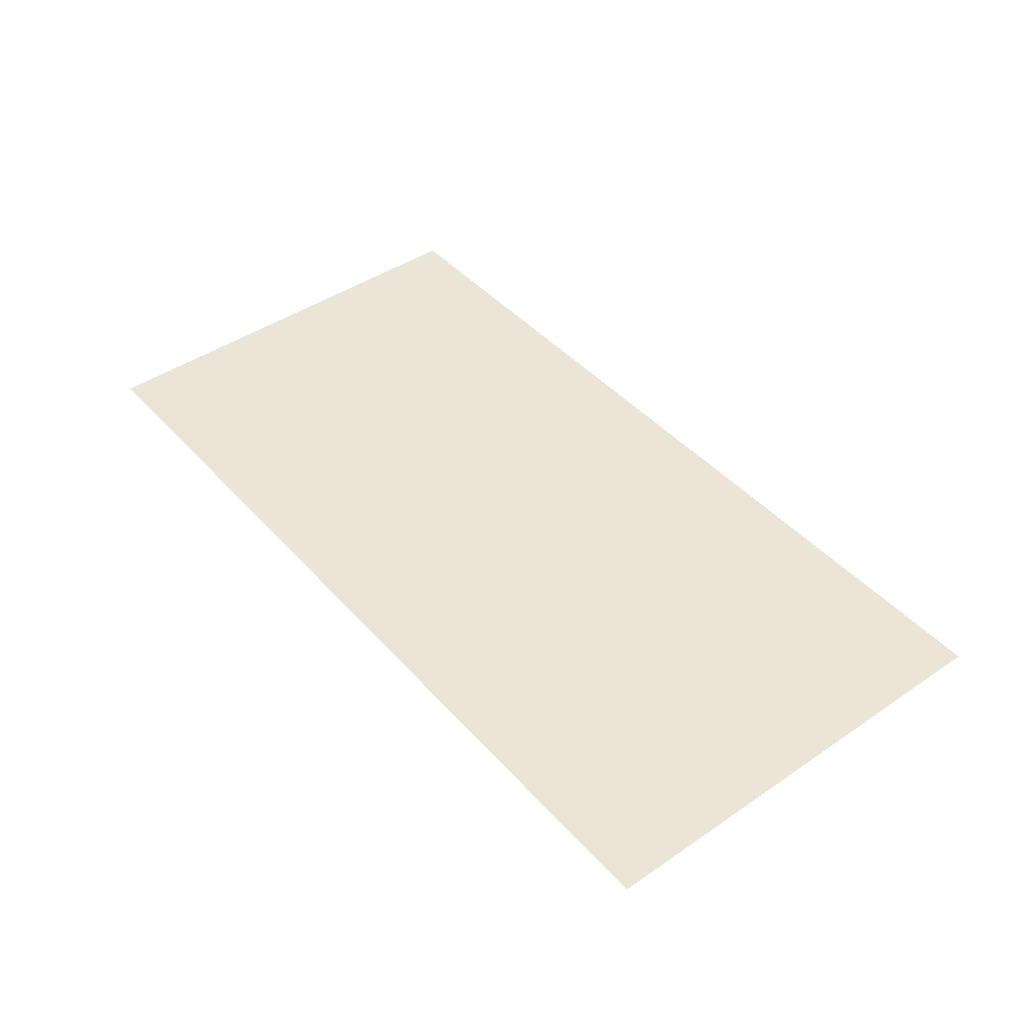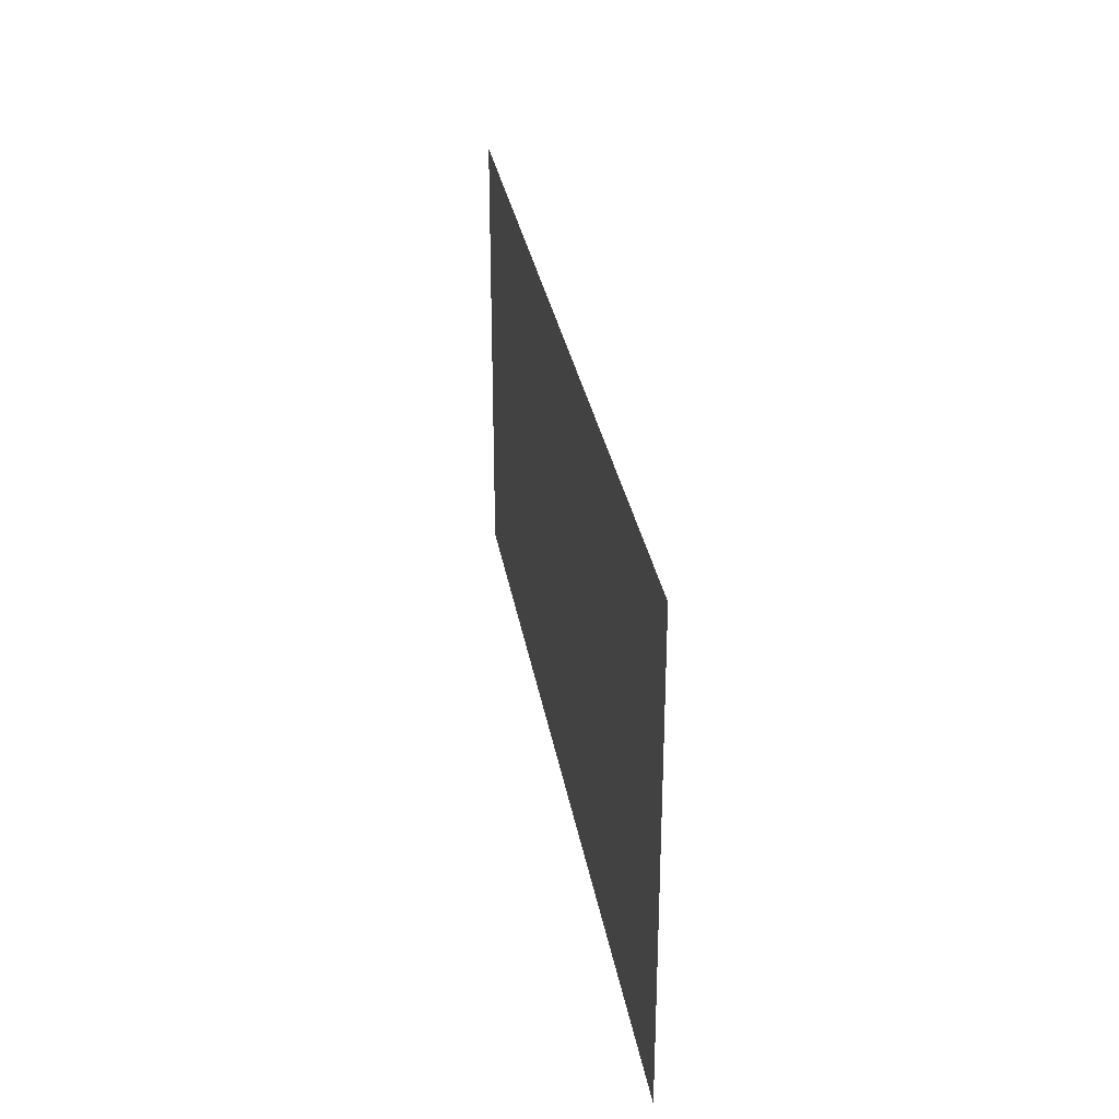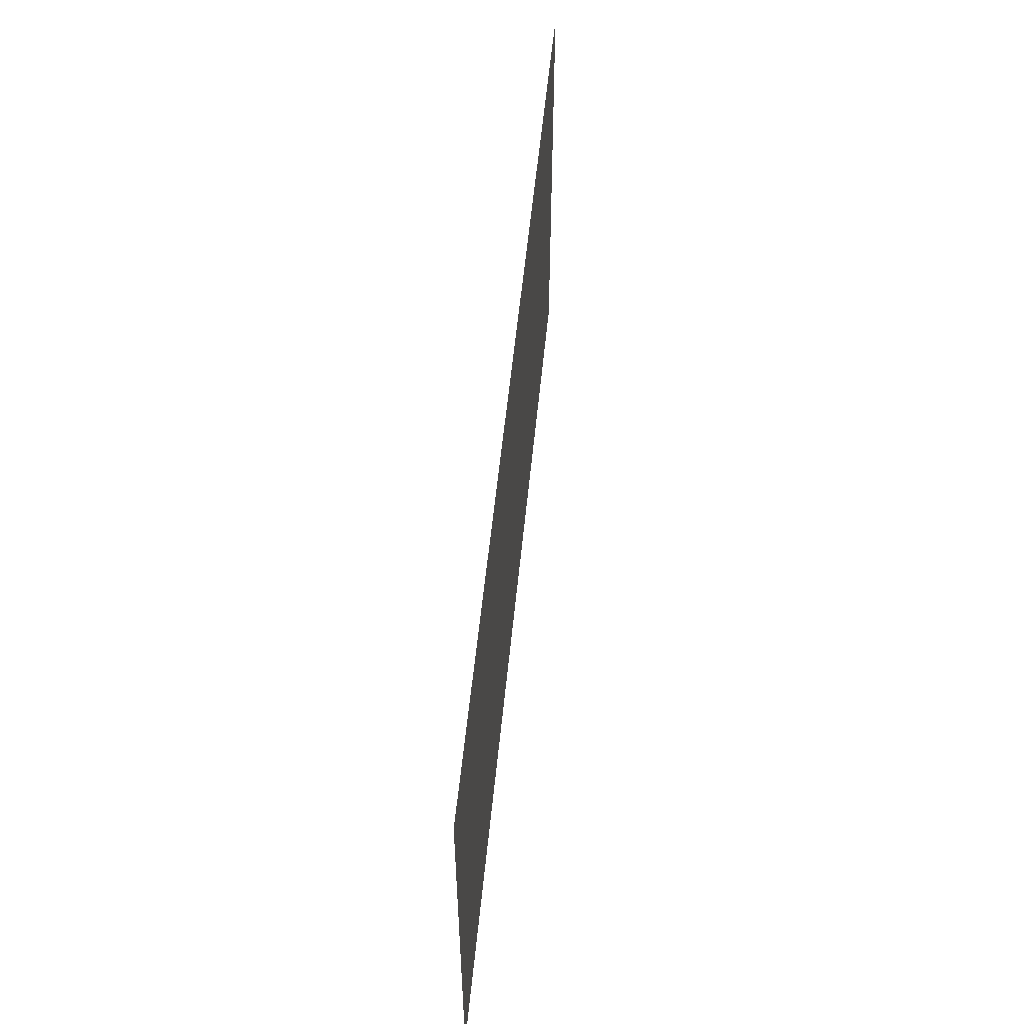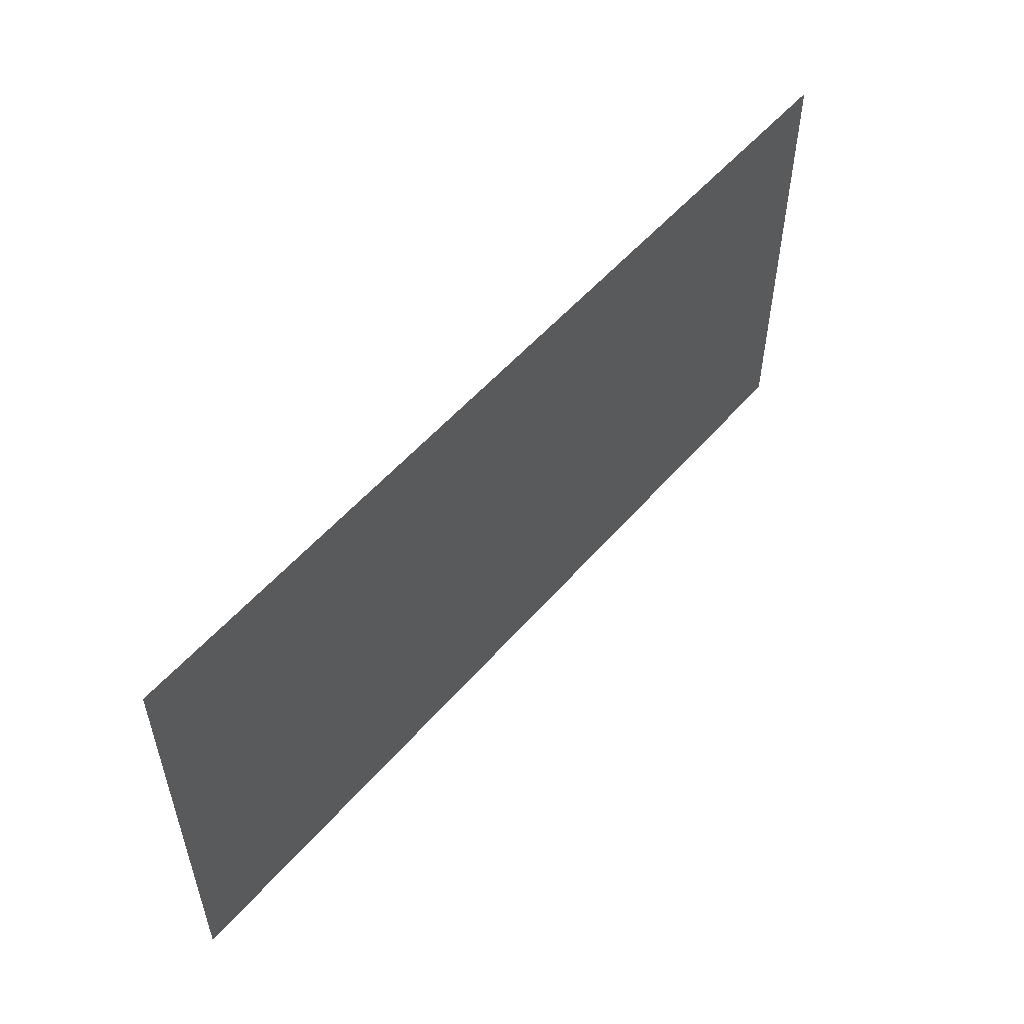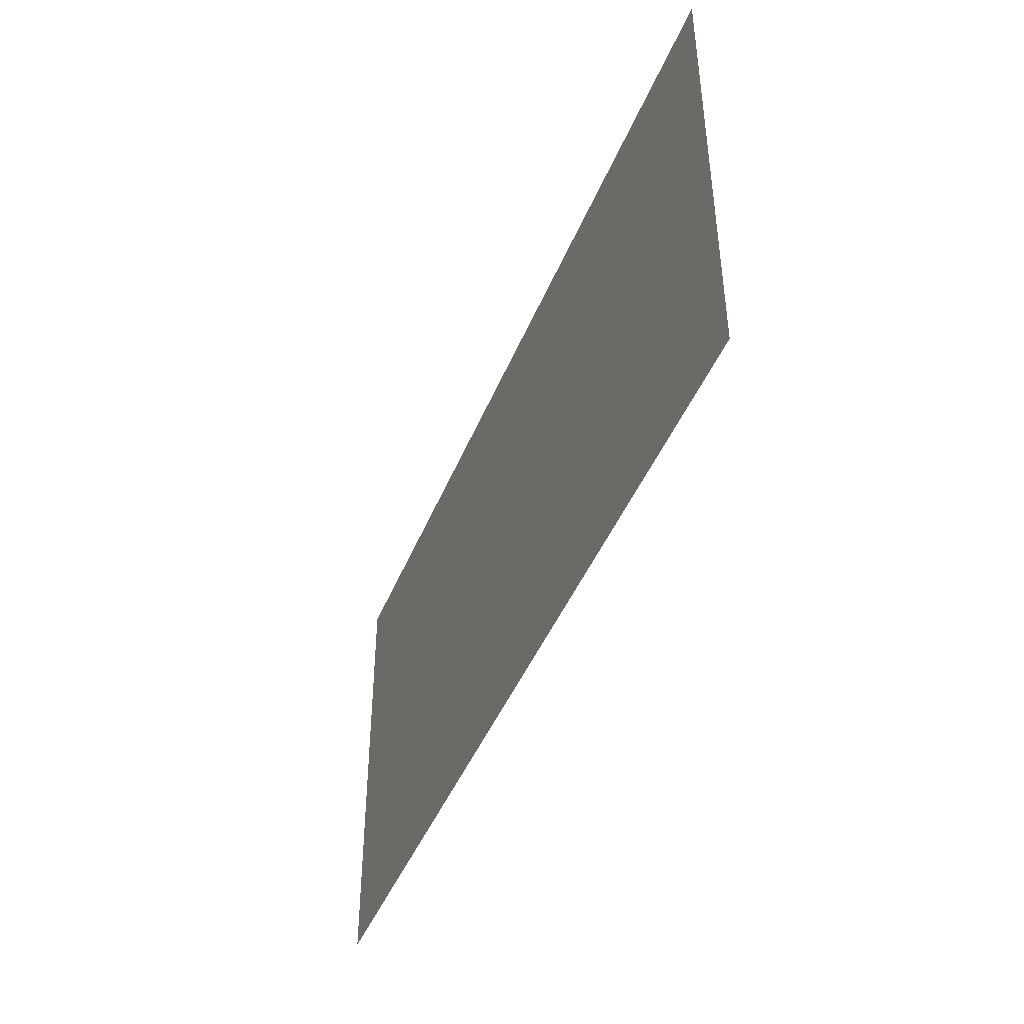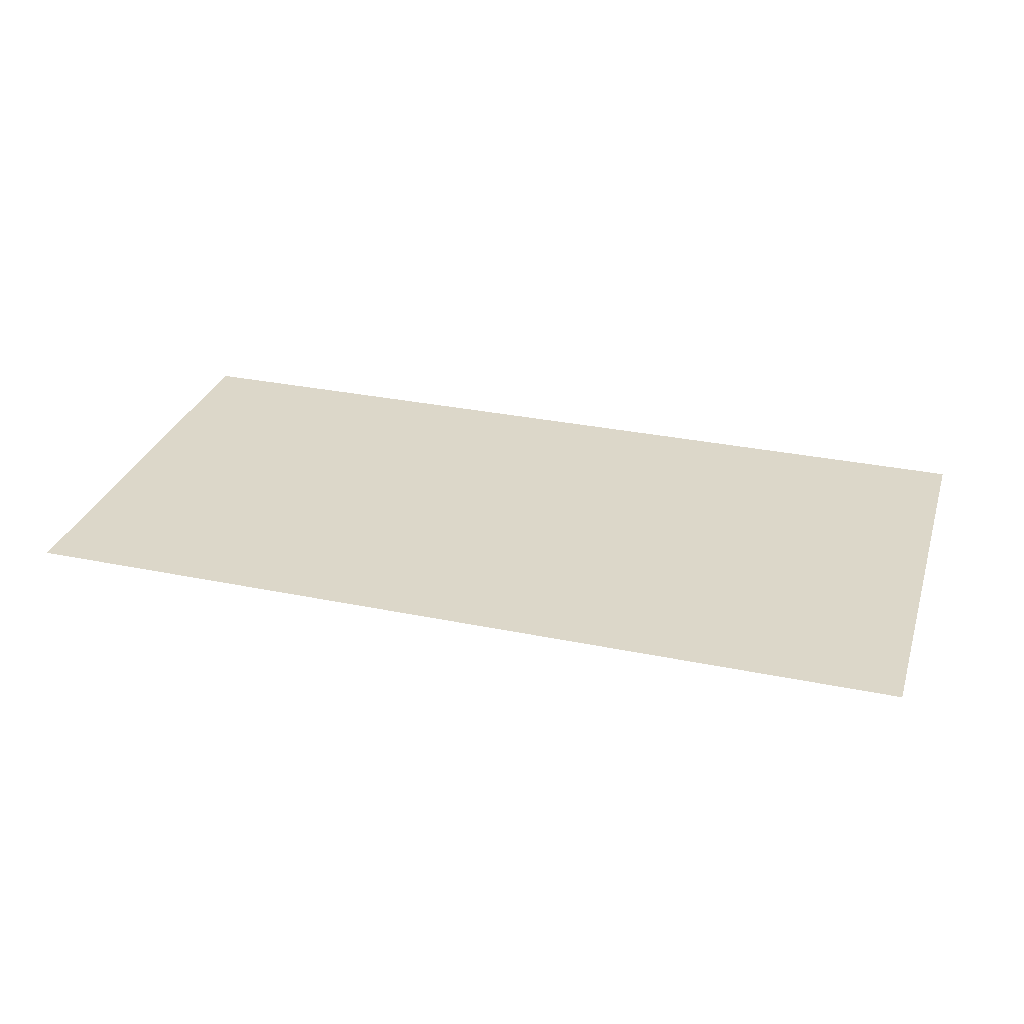
<metadata>
{"format":"obj","ext":"obj","renderer":"f3d","projection":"perspective","resolution":1024,"background":"white","views":[{"elev":44.1,"azim":51.5,"up":"+Z"},{"elev":30.1,"azim":-99.2,"up":"+Y"},{"elev":55.1,"azim":-84.4,"up":"+Y"},{"elev":53.8,"azim":129.8,"up":"+Y"},{"elev":-43.9,"azim":-111.1,"up":"+Y"},{"elev":30.3,"azim":-163.3,"up":"+Z"}]}
</metadata>
<code>
v 0 -144 0
v -16 -144 0
v -16 -128 0
v 0 -128 0
v -16 -144 0
v -32 -144 0
v -32 -128 0
v -16 -128 0
v -32 -144 0
v -48 -144 0
v -48 -128 0
v -32 -128 0
v -48 -144 0
v -64 -144 0
v -64 -128 0
v -48 -128 0
v -64 -144 0
v -80 -144 0
v -80 -128 0
v -64 -128 0
v -80 -144 0
v -96 -144 0
v -96 -128 0
v -80 -128 0
v -96 -144 0
v -112 -144 0
v -112 -128 0
v -96 -128 0
v -112 -144 0
v -128 -144 0
v -128 -128 0
v -112 -128 0
v -128 -144 0
v -144 -144 0
v -144 -128 0
v -128 -128 0
v -144 -144 0
v -160 -144 0
v -160 -128 0
v -144 -128 0
v -160 -144 0
v -176 -144 0
v -176 -128 0
v -160 -128 0
v -176 -144 0
v -192 -144 0
v -192 -128 0
v -176 -128 0
v -192 -144 0
v -208 -144 0
v -208 -128 0
v -192 -128 0
v -208 -144 0
v -224 -144 0
v -224 -128 0
v -208 -128 0
v -224 -144 0
v -240 -144 0
v -240 -128 0
v -224 -128 0
v -240 -144 0
v -256 -144 0
v -256 -128 0
v -240 -128 0
v 0 -160 0
v -16 -160 0
v -16 -144 0
v 0 -144 0
v -16 -160 0
v -32 -160 0
v -32 -144 0
v -16 -144 0
v -32 -160 0
v -48 -160 0
v -48 -144 0
v -32 -144 0
v -48 -160 0
v -64 -160 0
v -64 -144 0
v -48 -144 0
v -64 -160 0
v -80 -160 0
v -80 -144 0
v -64 -144 0
v -80 -160 0
v -96 -160 0
v -96 -144 0
v -80 -144 0
v -96 -160 0
v -112 -160 0
v -112 -144 0
v -96 -144 0
v -112 -160 0
v -128 -160 0
v -128 -144 0
v -112 -144 0
v -128 -160 0
v -144 -160 0
v -144 -144 0
v -128 -144 0
v -144 -160 0
v -160 -160 0
v -160 -144 0
v -144 -144 0
v -160 -160 0
v -176 -160 0
v -176 -144 0
v -160 -144 0
v -176 -160 0
v -192 -160 0
v -192 -144 0
v -176 -144 0
v -192 -160 0
v -208 -160 0
v -208 -144 0
v -192 -144 0
v -208 -160 0
v -224 -160 0
v -224 -144 0
v -208 -144 0
v -224 -160 0
v -240 -160 0
v -240 -144 0
v -224 -144 0
v -240 -160 0
v -256 -160 0
v -256 -144 0
v -240 -144 0
v 0 -176 0
v -16 -176 0
v -16 -160 0
v 0 -160 0
v -16 -176 0
v -32 -176 0
v -32 -160 0
v -16 -160 0
v -32 -176 0
v -48 -176 0
v -48 -160 0
v -32 -160 0
v -48 -176 0
v -64 -176 0
v -64 -160 0
v -48 -160 0
v -64 -176 0
v -80 -176 0
v -80 -160 0
v -64 -160 0
v -80 -176 0
v -96 -176 0
v -96 -160 0
v -80 -160 0
v -96 -176 0
v -112 -176 0
v -112 -160 0
v -96 -160 0
v -112 -176 0
v -128 -176 0
v -128 -160 0
v -112 -160 0
v -128 -176 0
v -144 -176 0
v -144 -160 0
v -128 -160 0
v -144 -176 0
v -160 -176 0
v -160 -160 0
v -144 -160 0
v -160 -176 0
v -176 -176 0
v -176 -160 0
v -160 -160 0
v -176 -176 0
v -192 -176 0
v -192 -160 0
v -176 -160 0
v -192 -176 0
v -208 -176 0
v -208 -160 0
v -192 -160 0
v -208 -176 0
v -224 -176 0
v -224 -160 0
v -208 -160 0
v -224 -176 0
v -240 -176 0
v -240 -160 0
v -224 -160 0
v -240 -176 0
v -256 -176 0
v -256 -160 0
v -240 -160 0
v 0 -192 0
v -16 -192 0
v -16 -176 0
v 0 -176 0
v -16 -192 0
v -32 -192 0
v -32 -176 0
v -16 -176 0
v -32 -192 0
v -48 -192 0
v -48 -176 0
v -32 -176 0
v -48 -192 0
v -64 -192 0
v -64 -176 0
v -48 -176 0
v -64 -192 0
v -80 -192 0
v -80 -176 0
v -64 -176 0
v -80 -192 0
v -96 -192 0
v -96 -176 0
v -80 -176 0
v -96 -192 0
v -112 -192 0
v -112 -176 0
v -96 -176 0
v -112 -192 0
v -128 -192 0
v -128 -176 0
v -112 -176 0
v -128 -192 0
v -144 -192 0
v -144 -176 0
v -128 -176 0
v -144 -192 0
v -160 -192 0
v -160 -176 0
v -144 -176 0
v -160 -192 0
v -176 -192 0
v -176 -176 0
v -160 -176 0
v -176 -192 0
v -192 -192 0
v -192 -176 0
v -176 -176 0
v -192 -192 0
v -208 -192 0
v -208 -176 0
v -192 -176 0
v -208 -192 0
v -224 -192 0
v -224 -176 0
v -208 -176 0
v -224 -192 0
v -240 -192 0
v -240 -176 0
v -224 -176 0
v -240 -192 0
v -256 -192 0
v -256 -176 0
v -240 -176 0
v 0 -208 0
v -16 -208 0
v -16 -192 0
v 0 -192 0
v -16 -208 0
v -32 -208 0
v -32 -192 0
v -16 -192 0
v -32 -208 0
v -48 -208 0
v -48 -192 0
v -32 -192 0
v -48 -208 0
v -64 -208 0
v -64 -192 0
v -48 -192 0
v -64 -208 0
v -80 -208 0
v -80 -192 0
v -64 -192 0
v -80 -208 0
v -96 -208 0
v -96 -192 0
v -80 -192 0
v -96 -208 0
v -112 -208 0
v -112 -192 0
v -96 -192 0
v -112 -208 0
v -128 -208 0
v -128 -192 0
v -112 -192 0
v -128 -208 0
v -144 -208 0
v -144 -192 0
v -128 -192 0
v -144 -208 0
v -160 -208 0
v -160 -192 0
v -144 -192 0
v -160 -208 0
v -176 -208 0
v -176 -192 0
v -160 -192 0
v -176 -208 0
v -192 -208 0
v -192 -192 0
v -176 -192 0
v -192 -208 0
v -208 -208 0
v -208 -192 0
v -192 -192 0
v -208 -208 0
v -224 -208 0
v -224 -192 0
v -208 -192 0
v -224 -208 0
v -240 -208 0
v -240 -192 0
v -224 -192 0
v -240 -208 0
v -256 -208 0
v -256 -192 0
v -240 -192 0
v 0 -224 0
v -16 -224 0
v -16 -208 0
v 0 -208 0
v -16 -224 0
v -32 -224 0
v -32 -208 0
v -16 -208 0
v -32 -224 0
v -48 -224 0
v -48 -208 0
v -32 -208 0
v -48 -224 0
v -64 -224 0
v -64 -208 0
v -48 -208 0
v -64 -224 0
v -80 -224 0
v -80 -208 0
v -64 -208 0
v -80 -224 0
v -96 -224 0
v -96 -208 0
v -80 -208 0
v -96 -224 0
v -112 -224 0
v -112 -208 0
v -96 -208 0
v -112 -224 0
v -128 -224 0
v -128 -208 0
v -112 -208 0
v -128 -224 0
v -144 -224 0
v -144 -208 0
v -128 -208 0
v -144 -224 0
v -160 -224 0
v -160 -208 0
v -144 -208 0
v -160 -224 0
v -176 -224 0
v -176 -208 0
v -160 -208 0
v -176 -224 0
v -192 -224 0
v -192 -208 0
v -176 -208 0
v -192 -224 0
v -208 -224 0
v -208 -208 0
v -192 -208 0
v -208 -224 0
v -224 -224 0
v -224 -208 0
v -208 -208 0
v -224 -224 0
v -240 -224 0
v -240 -208 0
v -224 -208 0
v -240 -224 0
v -256 -224 0
v -256 -208 0
v -240 -208 0
v 0 -240 0
v -16 -240 0
v -16 -224 0
v 0 -224 0
v -16 -240 0
v -32 -240 0
v -32 -224 0
v -16 -224 0
v -32 -240 0
v -48 -240 0
v -48 -224 0
v -32 -224 0
v -48 -240 0
v -64 -240 0
v -64 -224 0
v -48 -224 0
v -64 -240 0
v -80 -240 0
v -80 -224 0
v -64 -224 0
v -80 -240 0
v -96 -240 0
v -96 -224 0
v -80 -224 0
v -96 -240 0
v -112 -240 0
v -112 -224 0
v -96 -224 0
v -112 -240 0
v -128 -240 0
v -128 -224 0
v -112 -224 0
v -128 -240 0
v -144 -240 0
v -144 -224 0
v -128 -224 0
v -144 -240 0
v -160 -240 0
v -160 -224 0
v -144 -224 0
v -160 -240 0
v -176 -240 0
v -176 -224 0
v -160 -224 0
v -176 -240 0
v -192 -240 0
v -192 -224 0
v -176 -224 0
v -192 -240 0
v -208 -240 0
v -208 -224 0
v -192 -224 0
v -208 -240 0
v -224 -240 0
v -224 -224 0
v -208 -224 0
v -224 -240 0
v -240 -240 0
v -240 -224 0
v -224 -224 0
v -240 -240 0
v -256 -240 0
v -256 -224 0
v -240 -224 0
v 0 -256 0
v -16 -256 0
v -16 -240 0
v 0 -240 0
v -16 -256 0
v -32 -256 0
v -32 -240 0
v -16 -240 0
v -32 -256 0
v -48 -256 0
v -48 -240 0
v -32 -240 0
v -48 -256 0
v -64 -256 0
v -64 -240 0
v -48 -240 0
v -64 -256 0
v -80 -256 0
v -80 -240 0
v -64 -240 0
v -80 -256 0
v -96 -256 0
v -96 -240 0
v -80 -240 0
v -96 -256 0
v -112 -256 0
v -112 -240 0
v -96 -240 0
v -112 -256 0
v -128 -256 0
v -128 -240 0
v -112 -240 0
v -128 -256 0
v -144 -256 0
v -144 -240 0
v -128 -240 0
v -144 -256 0
v -160 -256 0
v -160 -240 0
v -144 -240 0
v -160 -256 0
v -176 -256 0
v -176 -240 0
v -160 -240 0
v -176 -256 0
v -192 -256 0
v -192 -240 0
v -176 -240 0
v -192 -256 0
v -208 -256 0
v -208 -240 0
v -192 -240 0
v -208 -256 0
v -224 -256 0
v -224 -240 0
v -208 -240 0
v -224 -256 0
v -240 -256 0
v -240 -240 0
v -224 -240 0
v -240 -256 0
v -256 -256 0
v -256 -240 0
v -240 -240 0
g Interior-casa_mesh_0012
f 1 2 3 4
f 5 6 7 8
f 9 10 11 12
f 13 14 15 16
f 17 18 19 20
f 21 22 23 24
f 25 26 27 28
f 29 30 31 32
f 33 34 35 36
f 37 38 39 40
f 41 42 43 44
f 45 46 47 48
f 49 50 51 52
f 53 54 55 56
f 57 58 59 60
f 61 62 63 64
f 65 66 67 68
f 69 70 71 72
f 73 74 75 76
f 77 78 79 80
f 81 82 83 84
f 85 86 87 88
f 89 90 91 92
f 93 94 95 96
f 97 98 99 100
f 101 102 103 104
f 105 106 107 108
f 109 110 111 112
f 113 114 115 116
f 117 118 119 120
f 121 122 123 124
f 125 126 127 128
f 129 130 131 132
f 133 134 135 136
f 137 138 139 140
f 141 142 143 144
f 145 146 147 148
f 149 150 151 152
f 153 154 155 156
f 157 158 159 160
f 161 162 163 164
f 165 166 167 168
f 169 170 171 172
f 173 174 175 176
f 177 178 179 180
f 181 182 183 184
f 185 186 187 188
f 189 190 191 192
f 193 194 195 196
f 197 198 199 200
f 201 202 203 204
f 205 206 207 208
f 209 210 211 212
f 213 214 215 216
f 217 218 219 220
f 221 222 223 224
f 225 226 227 228
f 229 230 231 232
f 233 234 235 236
f 237 238 239 240
f 241 242 243 244
f 245 246 247 248
f 249 250 251 252
f 253 254 255 256
f 257 258 259 260
f 261 262 263 264
f 265 266 267 268
f 269 270 271 272
f 273 274 275 276
f 277 278 279 280
f 281 282 283 284
f 285 286 287 288
f 289 290 291 292
f 293 294 295 296
f 297 298 299 300
f 301 302 303 304
f 305 306 307 308
f 309 310 311 312
f 313 314 315 316
f 317 318 319 320
f 321 322 323 324
f 325 326 327 328
f 329 330 331 332
f 333 334 335 336
f 337 338 339 340
f 341 342 343 344
f 345 346 347 348
f 349 350 351 352
f 353 354 355 356
f 357 358 359 360
f 361 362 363 364
f 365 366 367 368
f 369 370 371 372
f 373 374 375 376
f 377 378 379 380
f 381 382 383 384
f 385 386 387 388
f 389 390 391 392
f 393 394 395 396
f 397 398 399 400
f 401 402 403 404
f 405 406 407 408
f 409 410 411 412
f 413 414 415 416
f 417 418 419 420
f 421 422 423 424
f 425 426 427 428
f 429 430 431 432
f 433 434 435 436
f 437 438 439 440
f 441 442 443 444
f 445 446 447 448
f 449 450 451 452
f 453 454 455 456
f 457 458 459 460
f 461 462 463 464
f 465 466 467 468
f 469 470 471 472
f 473 474 475 476
f 477 478 479 480
f 481 482 483 484
f 485 486 487 488
f 489 490 491 492
f 493 494 495 496
f 497 498 499 500
f 501 502 503 504
f 505 506 507 508
f 509 510 511 512

</code>
